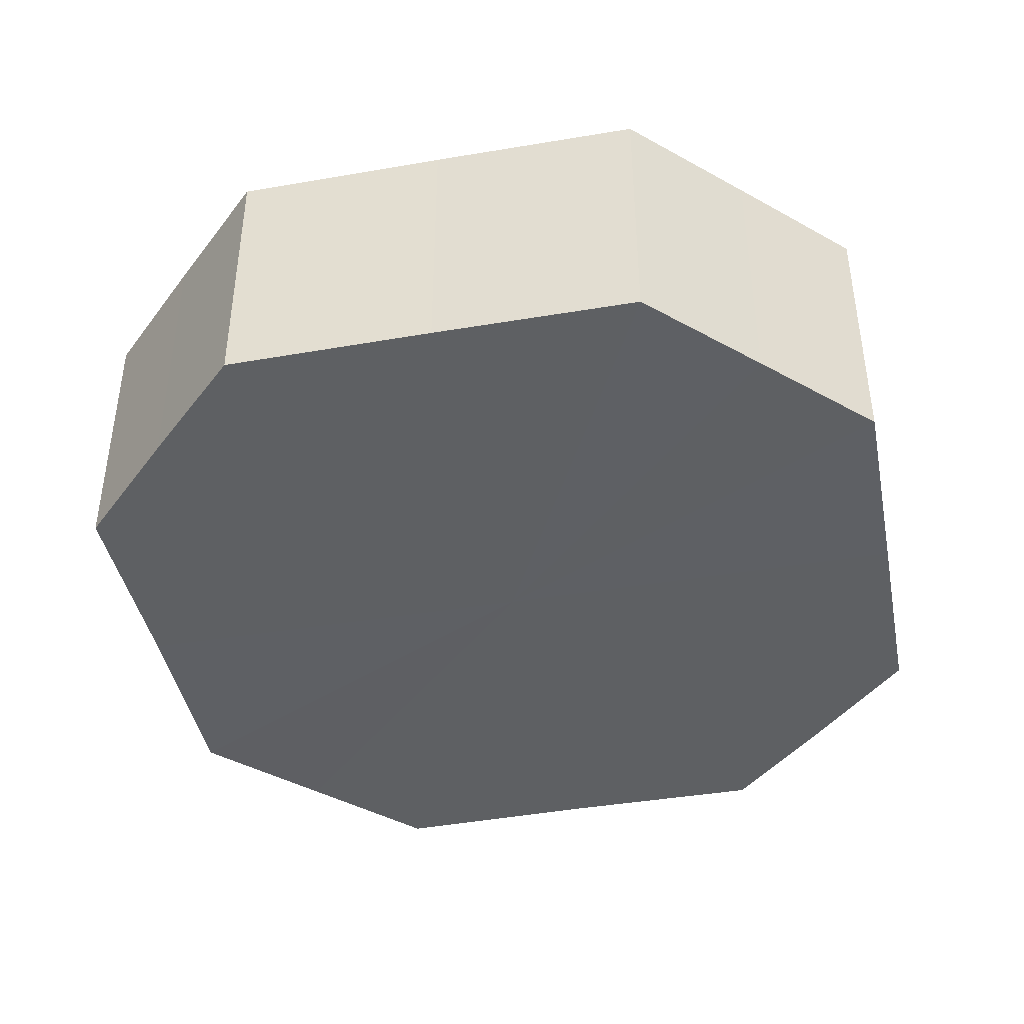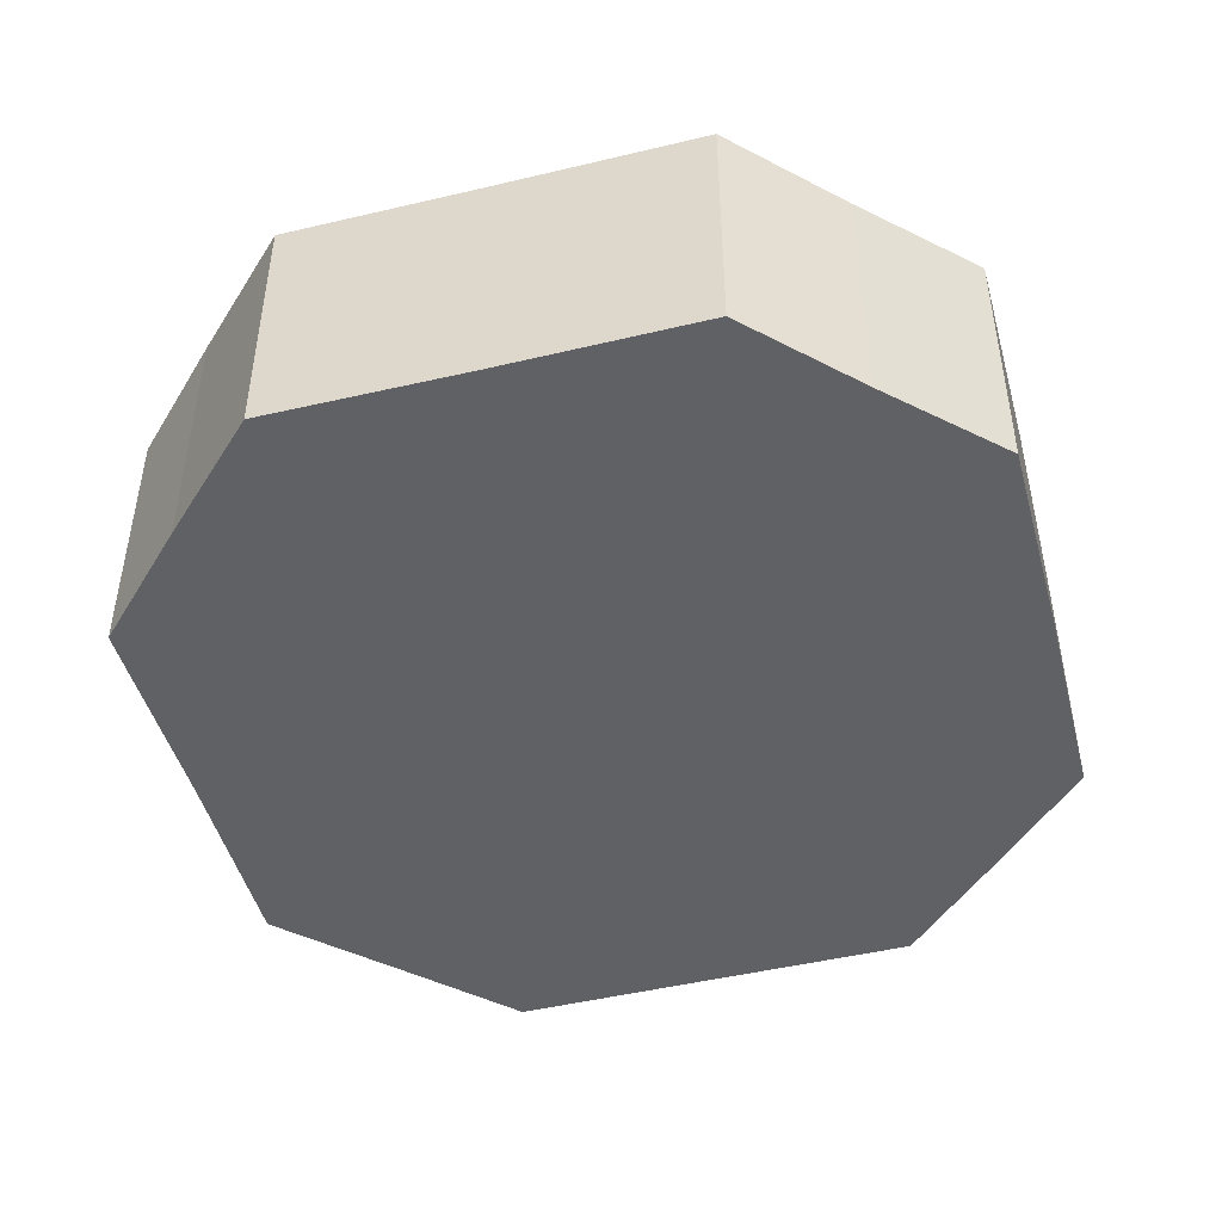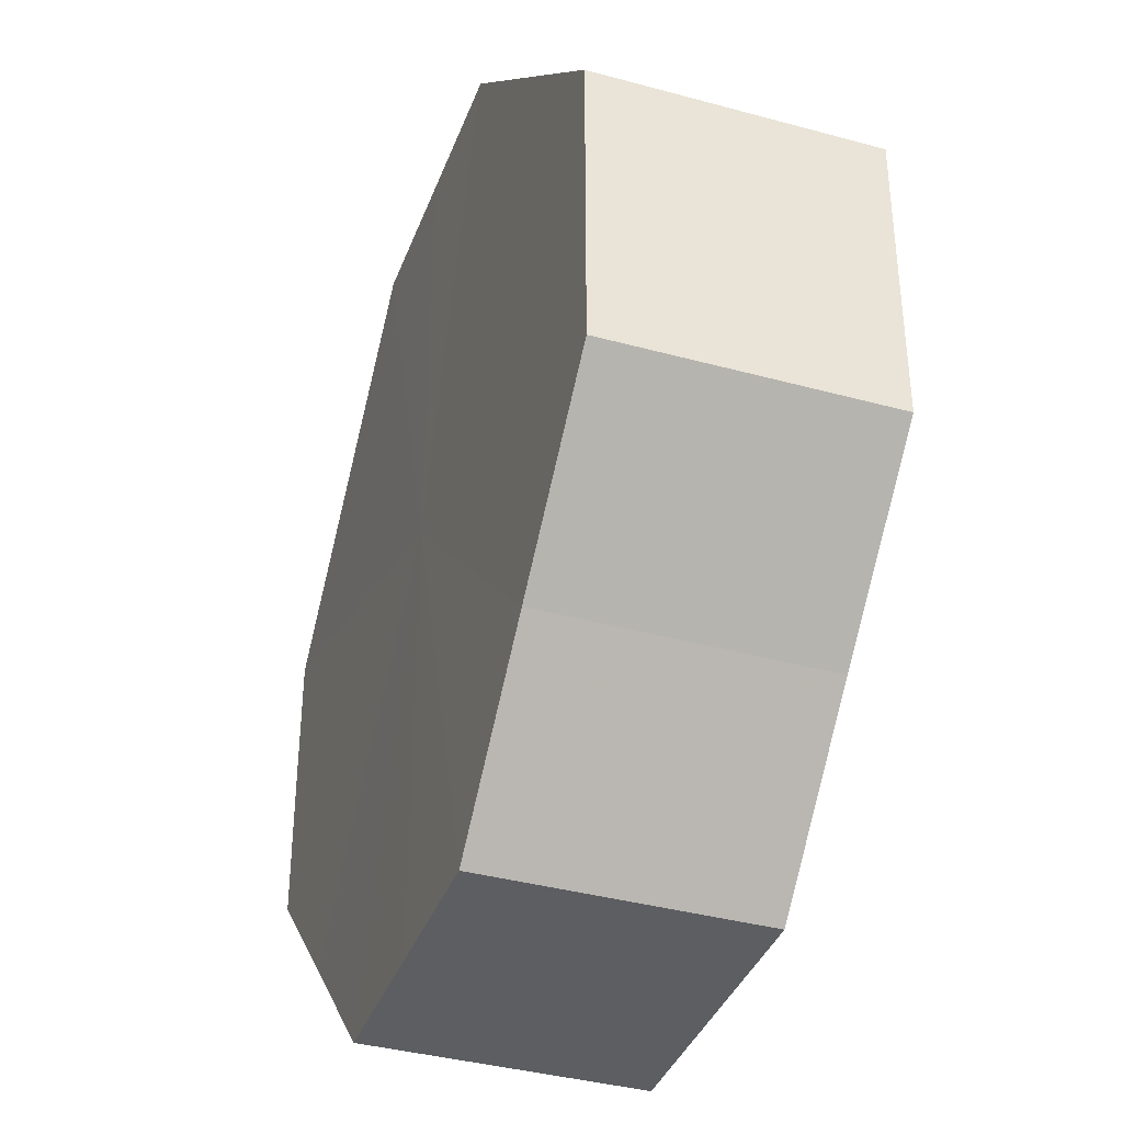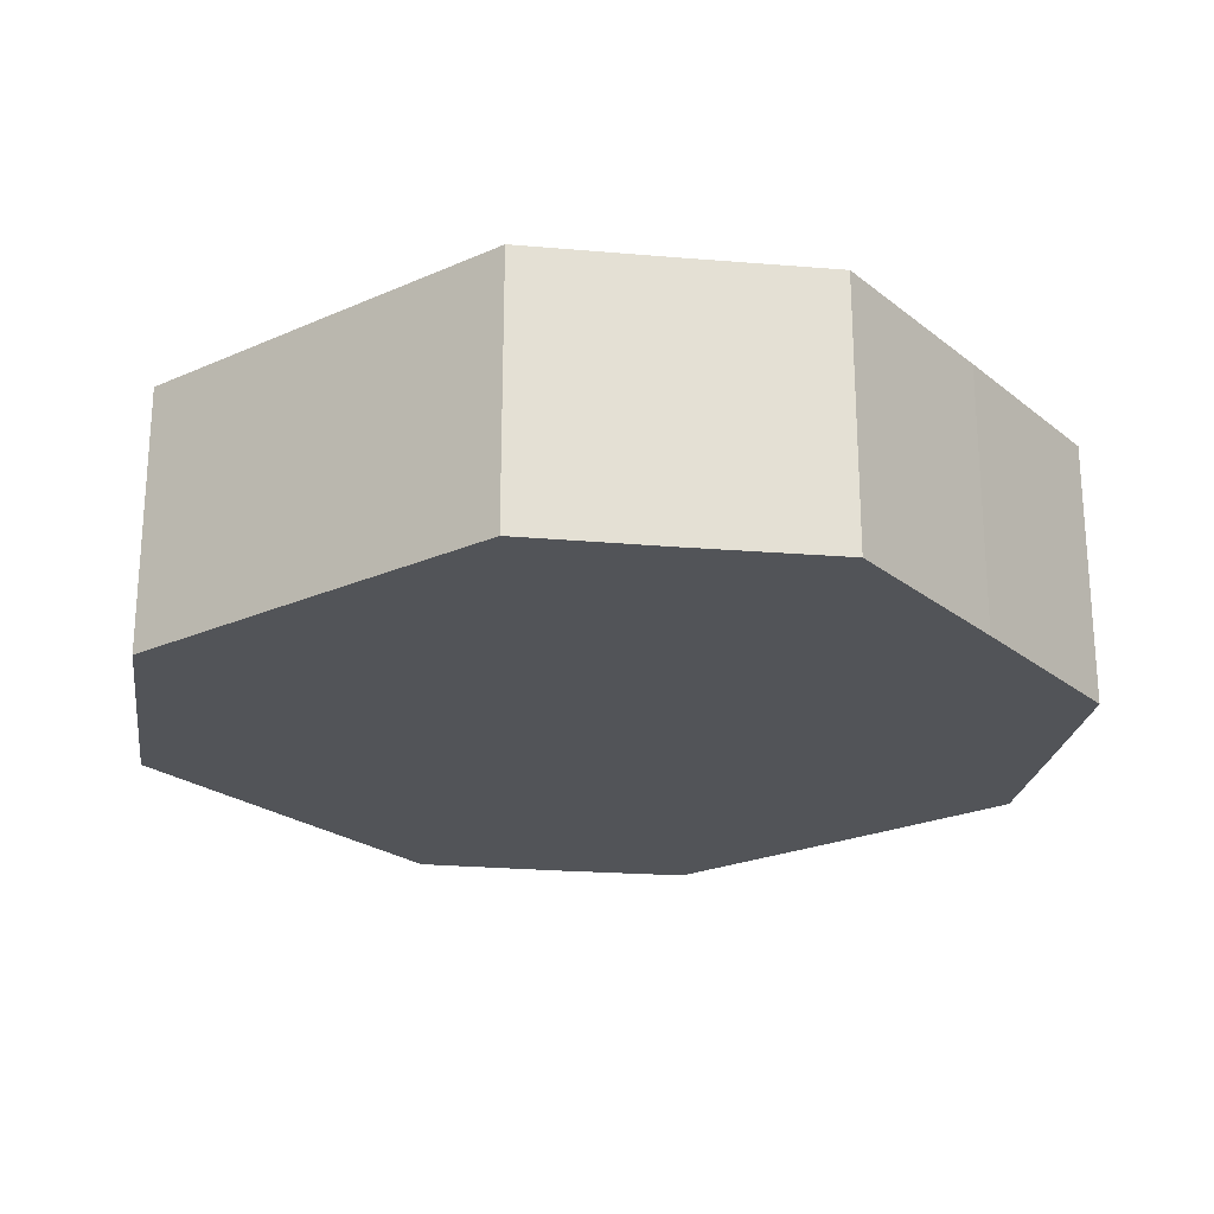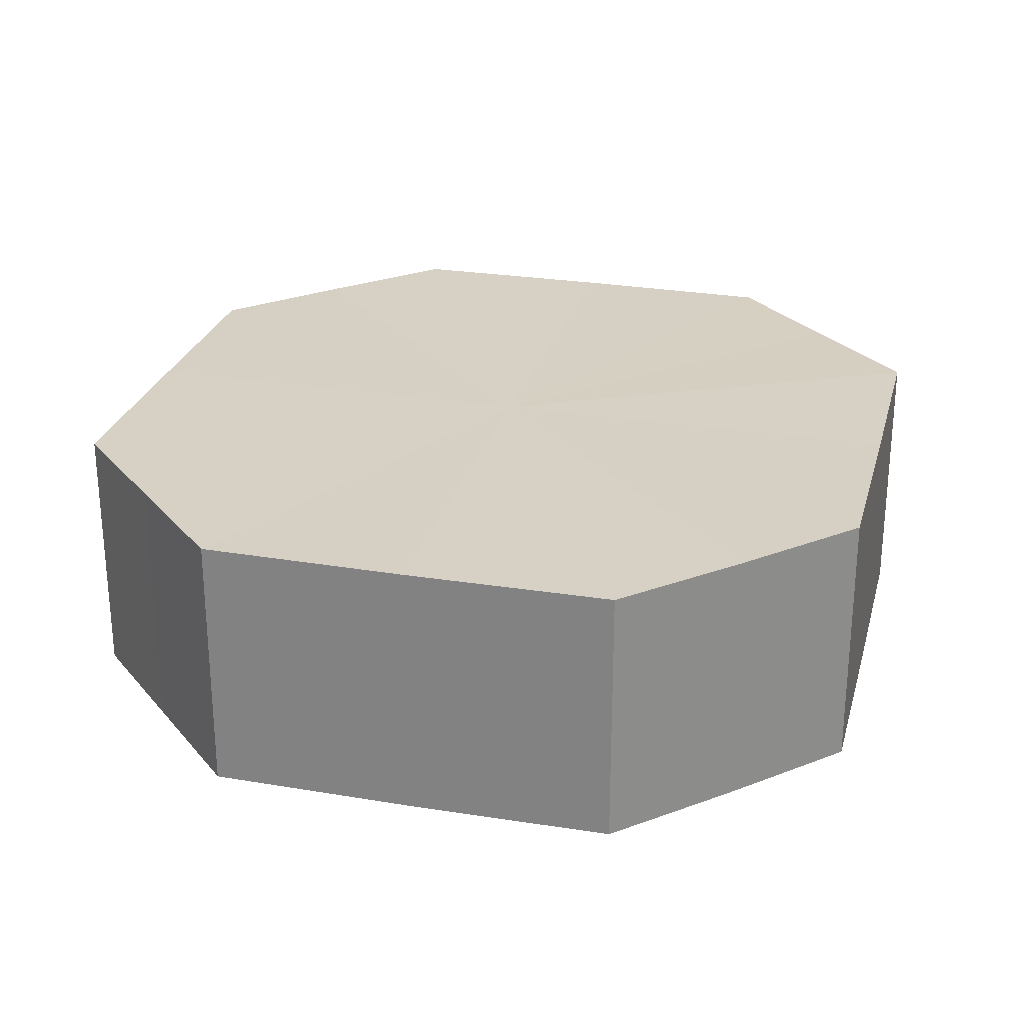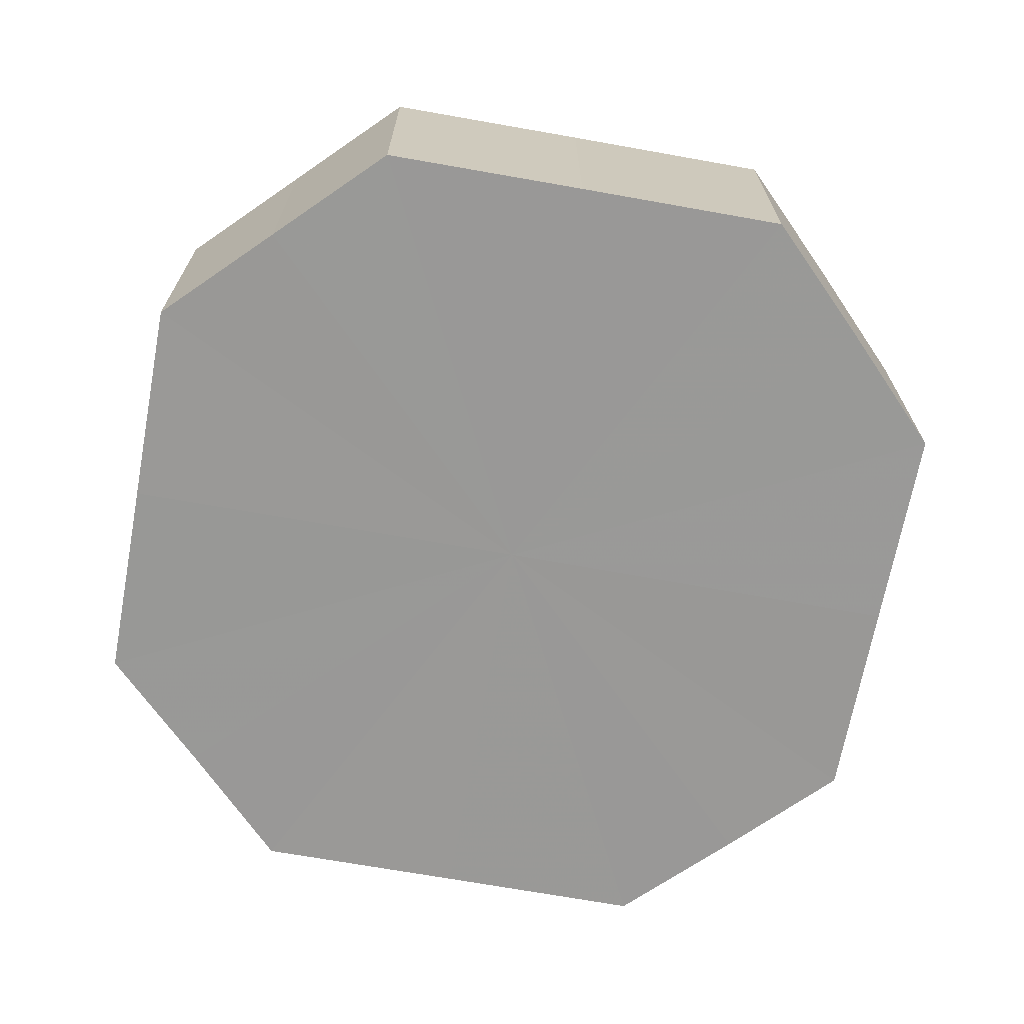
<metadata>
{"format":"obj","ext":"obj","renderer":"f3d","projection":"perspective","resolution":1024,"background":"white","views":[{"elev":-42.4,"azim":146.2,"up":"+Z"},{"elev":-46.6,"azim":-119.9,"up":"+Z"},{"elev":-38.0,"azim":-109.2,"up":"+Y"},{"elev":-23.1,"azim":172.1,"up":"+Z"},{"elev":26.5,"azim":149.2,"up":"+Z"},{"elev":-68.8,"azim":34.7,"up":"+Z"}]}
</metadata>
<code>
o 10811
v 2168 1872 12.06
v 2168 1872 12.06
v 2168 1872 12.08
v 2168 1872 12.06
v 2168 1872 12.08
v 2168 1872 12.06
v 2168 1872 12.08
v 2168 1872 12.06
v 2168 1872 12.08
v 2168 1872 12.06
v 2168 1872 12.08
v 2168 1872 12.06
v 2168 1872 12.08
v 2168 1872 12.06
v 2168 1872 12.08
v 2168 1872 12.06
v 2168 1872 12.08
v 2168 1872 12.06
v 2168 1872 12.08
v 2168 1872 12.06
v 2168 1872 12.08
v 2168 1872 12.06
v 2168 1872 12.08
v 2168 1872 12.06
v 2168 1872 12.08
v 2168 1872 12.06
v 2168 1872 12.08
v 2168 1872 12.06
v 2168 1872 12.08
v 2168 1872 12.06
v 2168 1872 12.08
v 2168 1872 12.08
v 2168 1872 12.08
v 2168 1872 12.06
v 2168 1872 12.08
v 2168 1872 12.06
v 2168 1872 12.08
v 2168 1872 12.08
v 2168 1872 12.06
v 2168 1872 12.08
v 2168 1872 12.06
v 2168 1872 12.06
v 2168 1872 12.08
v 2168 1872 12.08
v 2168 1872 12.06
v 2168 1872 12.08
v 2168 1872 12.06
v 2168 1872 12.06
v 2168 1872 12.08
v 2168 1872 12.08
v 2168 1872 12.06
v 2168 1872 12.08
v 2168 1872 12.06
v 2168 1872 12.06
v 2168 1872 12.08
v 2168 1872 12.08
v 2168 1872 12.06
v 2168 1872 12.08
v 2168 1872 12.06
v 2168 1872 12.06
v 2168 1872 12.08
v 2168 1872 12.08
v 2168 1872 12.06
v 2168 1872 12.06
v 2168 1872 12.06
v 2168 1872 12.06
v 2168 1872 12.06
v 2168 1872 12.06
v 2168 1872 12.06
v 2168 1872 12.06
v 2168 1872 12.06
v 2168 1872 12.06
v 2168 1872 12.06
v 2168 1872 12.06
v 2168 1872 12.06
v 2168 1872 12.06
v 2168 1872 12.06
v 2168 1872 12.06
v 2168 1872 12.06
v 2168 1872 12.06
v 2168 1872 12.06
v 2168 1872 12.08
v 2168 1872 12.08
v 2168 1872 12.08
v 2168 1872 12.08
v 2168 1872 12.08
v 2168 1872 12.08
v 2168 1872 12.08
v 2168 1872 12.08
v 2168 1872 12.08
v 2168 1872 12.08
v 2168 1872 12.08
v 2168 1872 12.08
v 2168 1872 12.08
v 2168 1872 12.08
v 2168 1872 12.08
v 2168 1872 12.08
v 2168 1872 12.08
f 1 2 3
f 2 4 5
f 6 1 7
f 4 8 9
f 10 6 11
f 8 12 13
f 14 10 15
f 12 16 17
f 18 14 19
f 16 20 21
f 22 18 23
f 20 24 25
f 26 22 27
f 24 28 29
f 30 26 31
f 28 30 32
f 33 34 35
f 35 36 37
f 38 39 33
f 40 41 38
f 37 42 43
f 44 45 40
f 46 47 44
f 43 48 49
f 50 51 46
f 52 53 50
f 49 54 55
f 56 57 52
f 58 59 56
f 55 60 61
f 62 63 58
f 61 64 62
f 65 66 67
f 65 68 66
f 65 67 69
f 65 70 68
f 65 69 71
f 65 72 70
f 65 71 73
f 65 74 72
f 65 73 75
f 65 76 74
f 65 75 77
f 65 78 76
f 65 77 79
f 65 80 78
f 65 79 81
f 65 81 80
f 82 83 84
f 82 85 83
f 82 84 86
f 82 87 85
f 82 86 88
f 82 89 87
f 82 88 90
f 82 91 89
f 82 90 92
f 82 93 91
f 82 92 94
f 82 95 93
f 82 94 96
f 82 97 95
f 82 96 98
f 82 98 97

</code>
